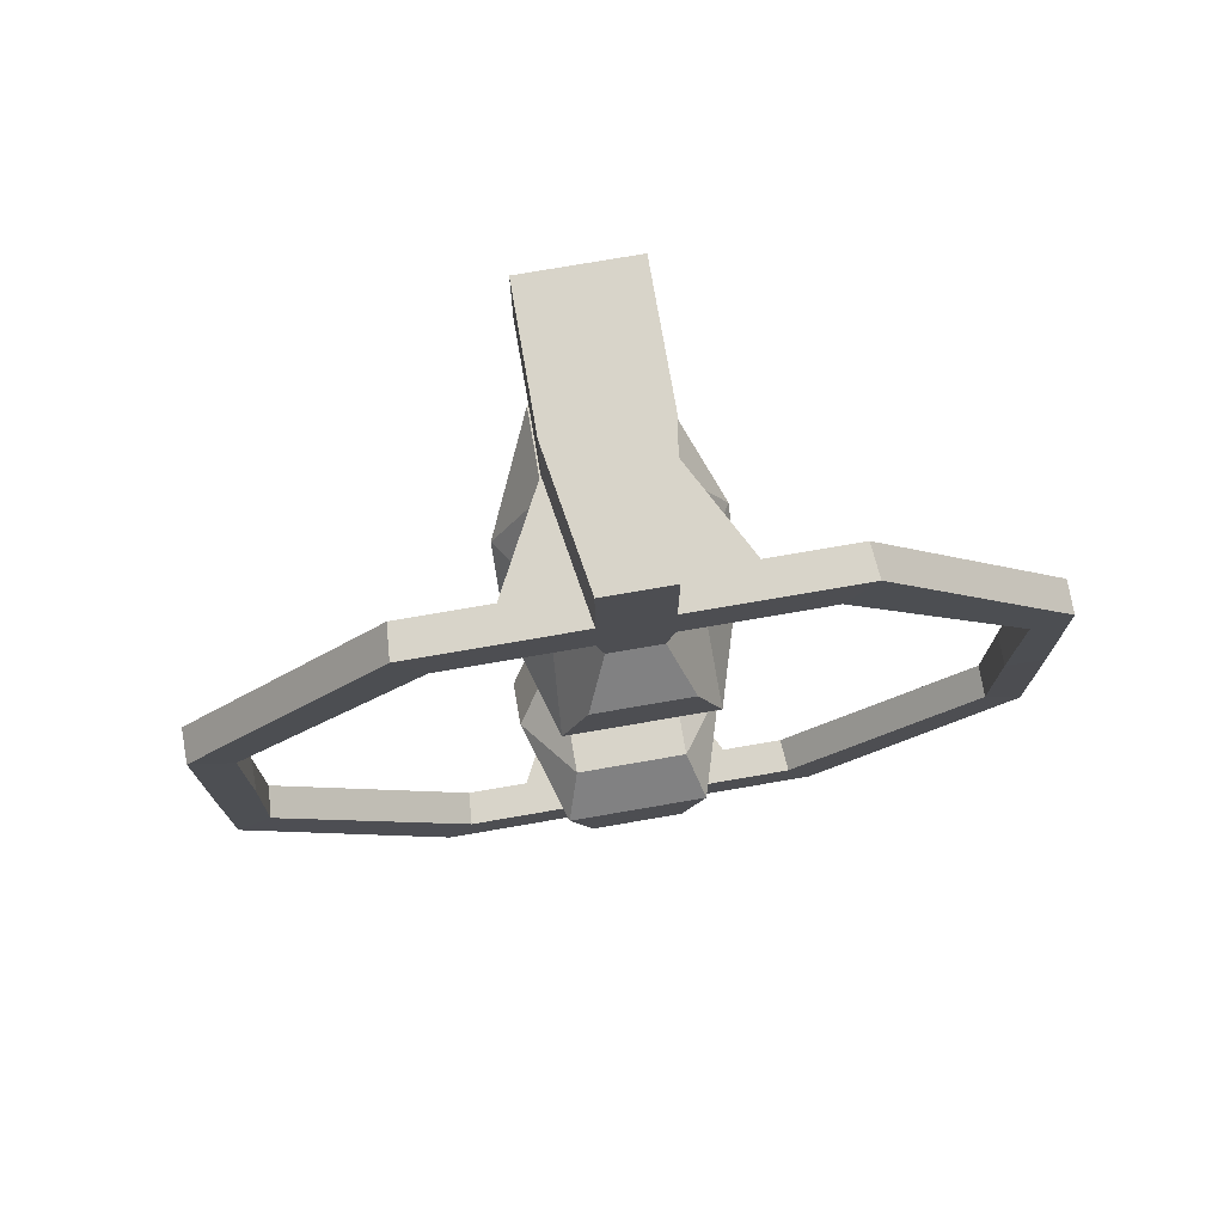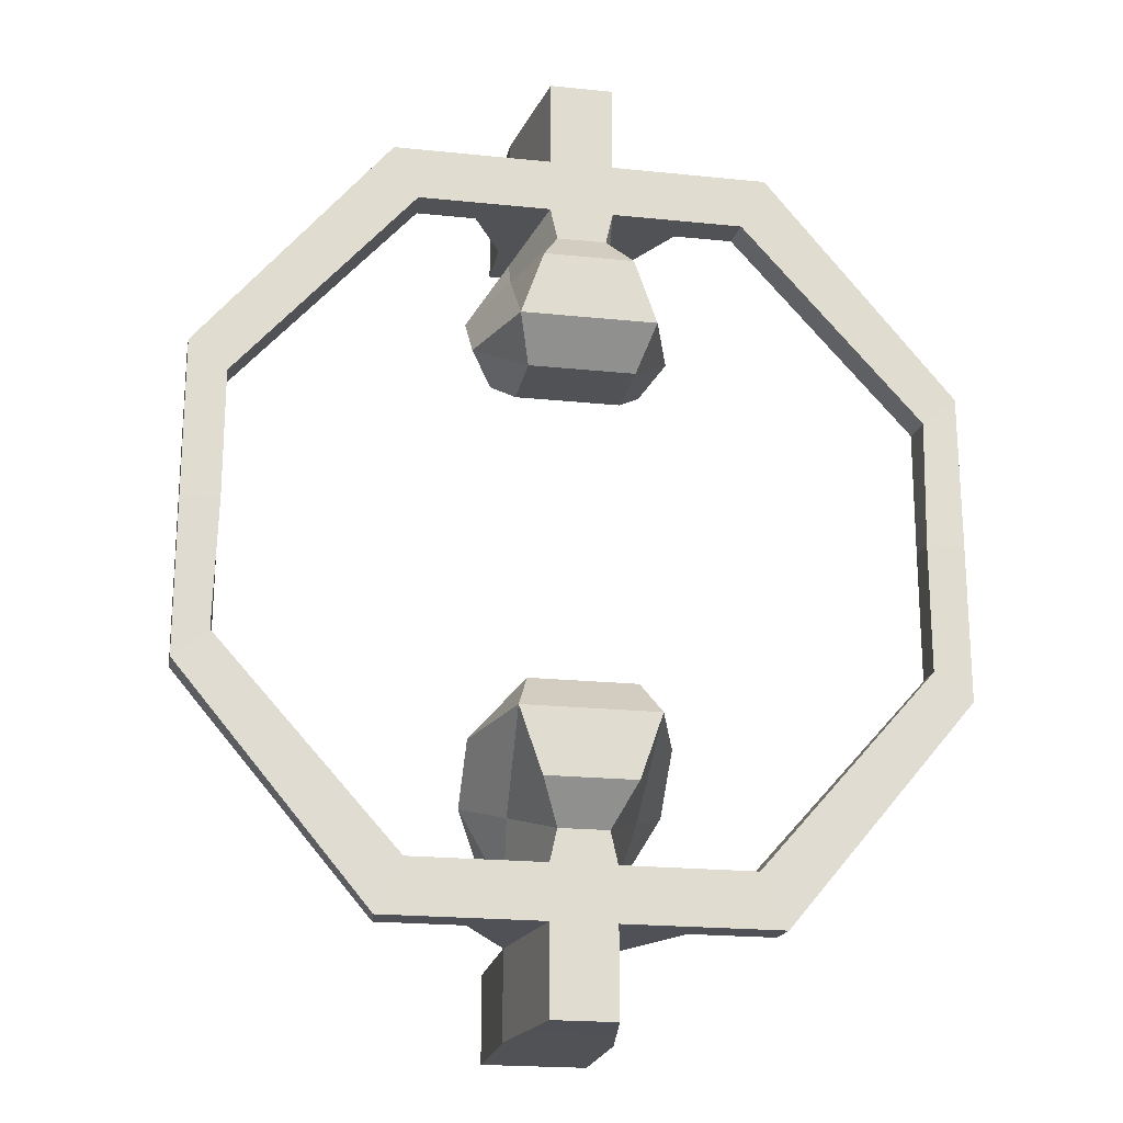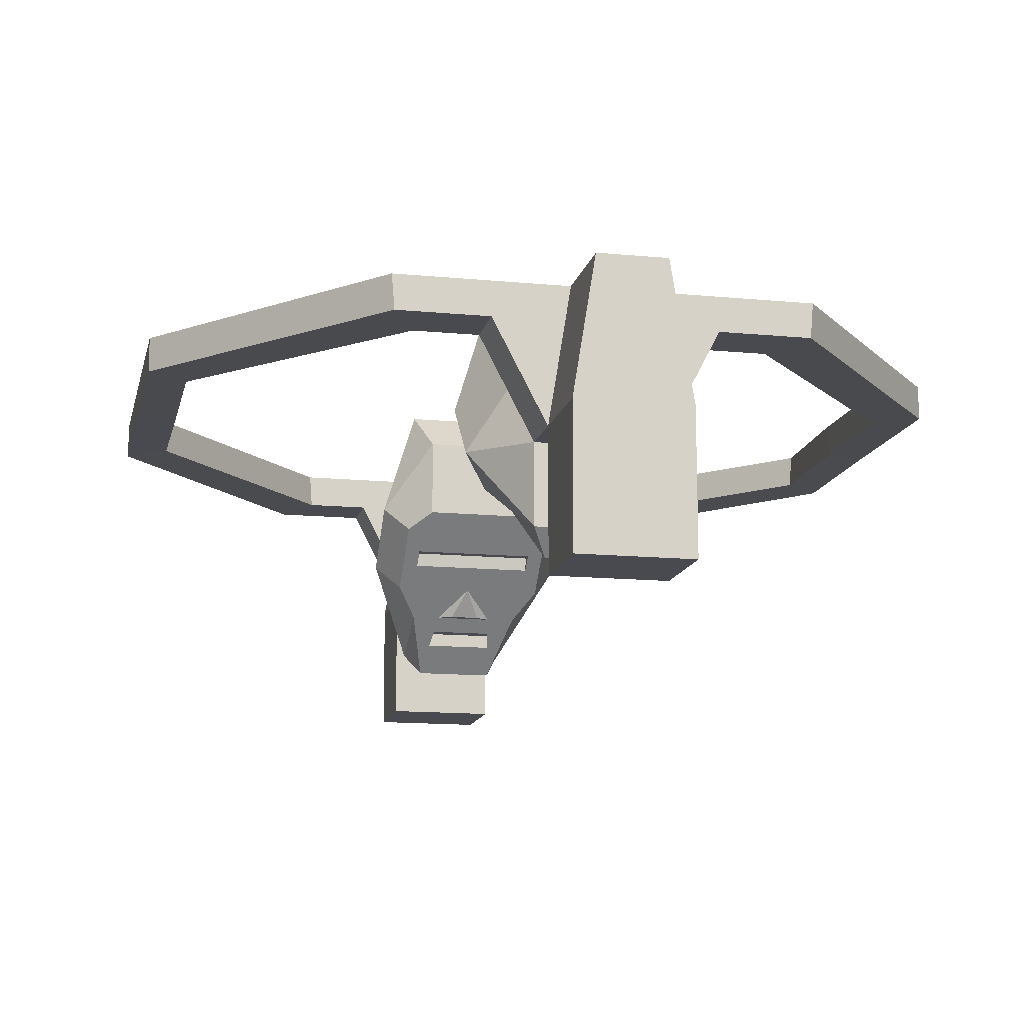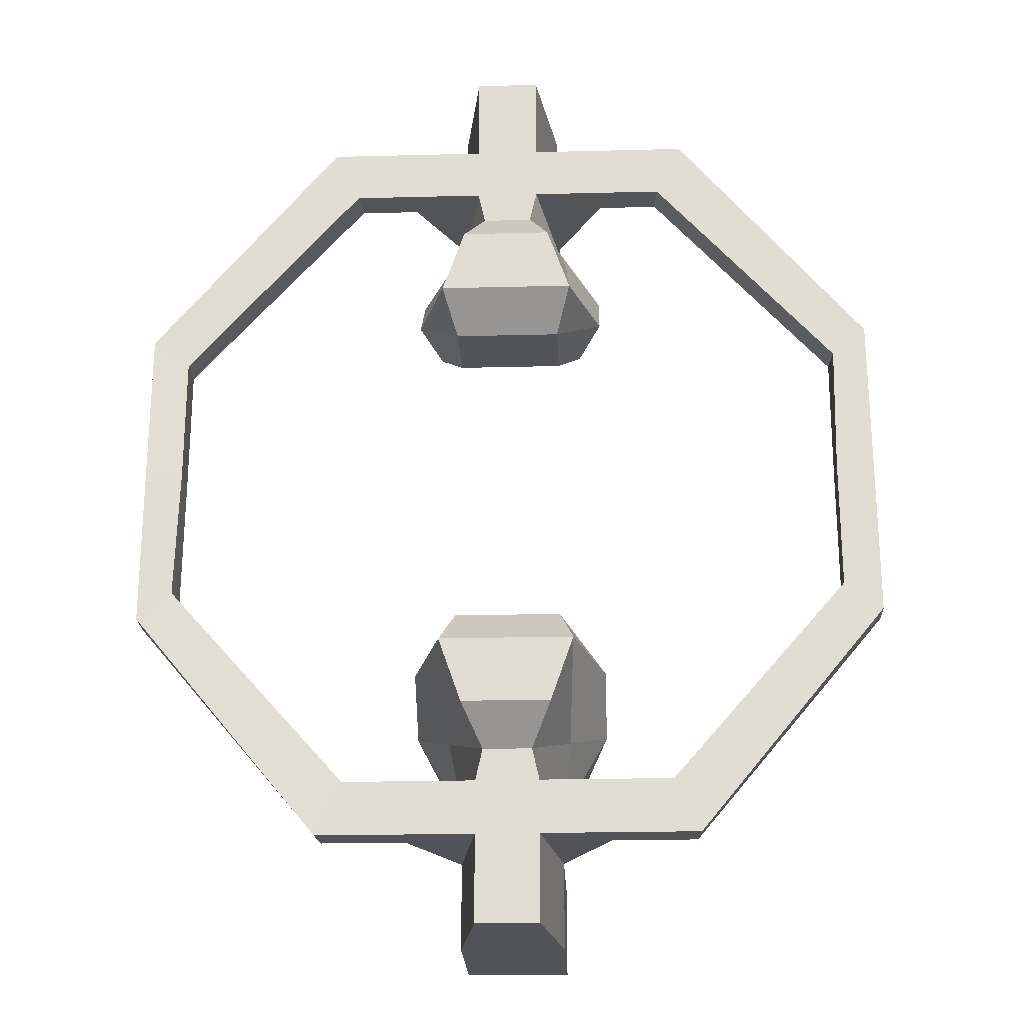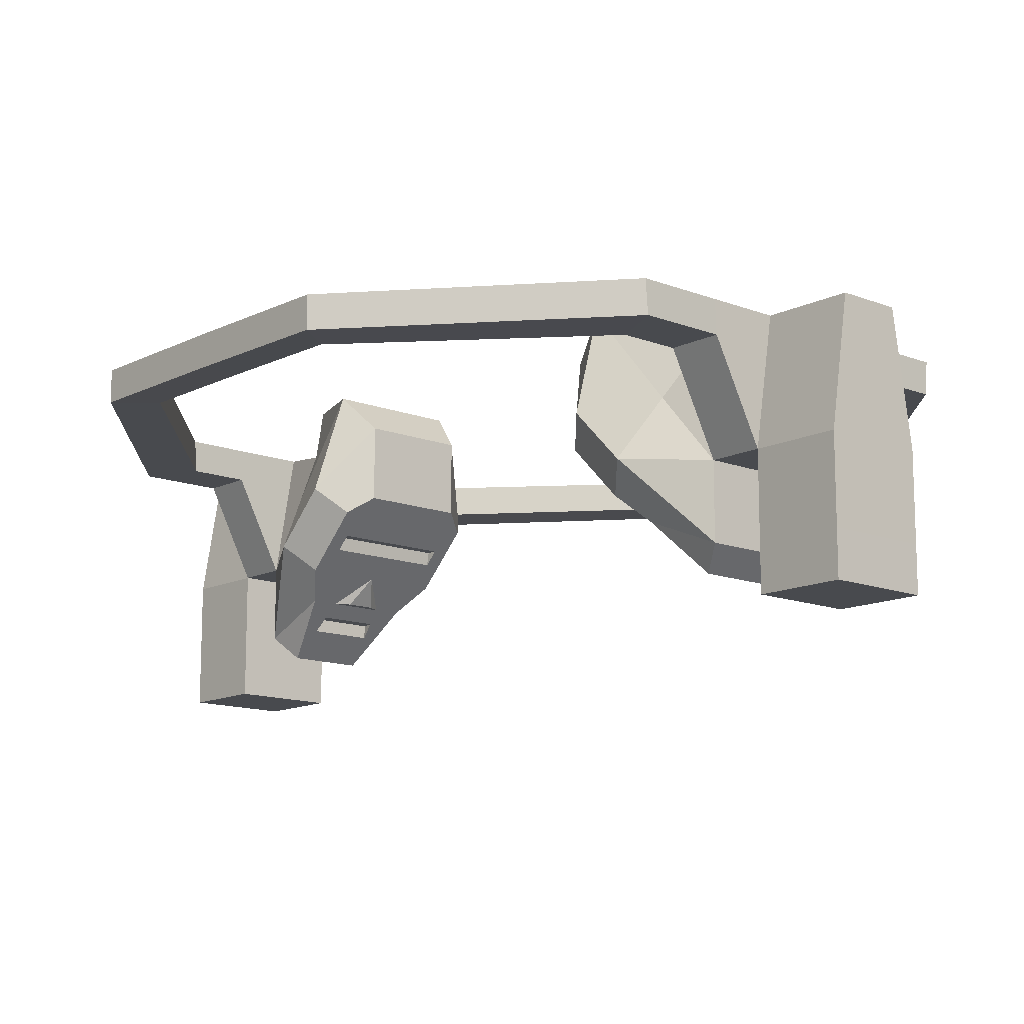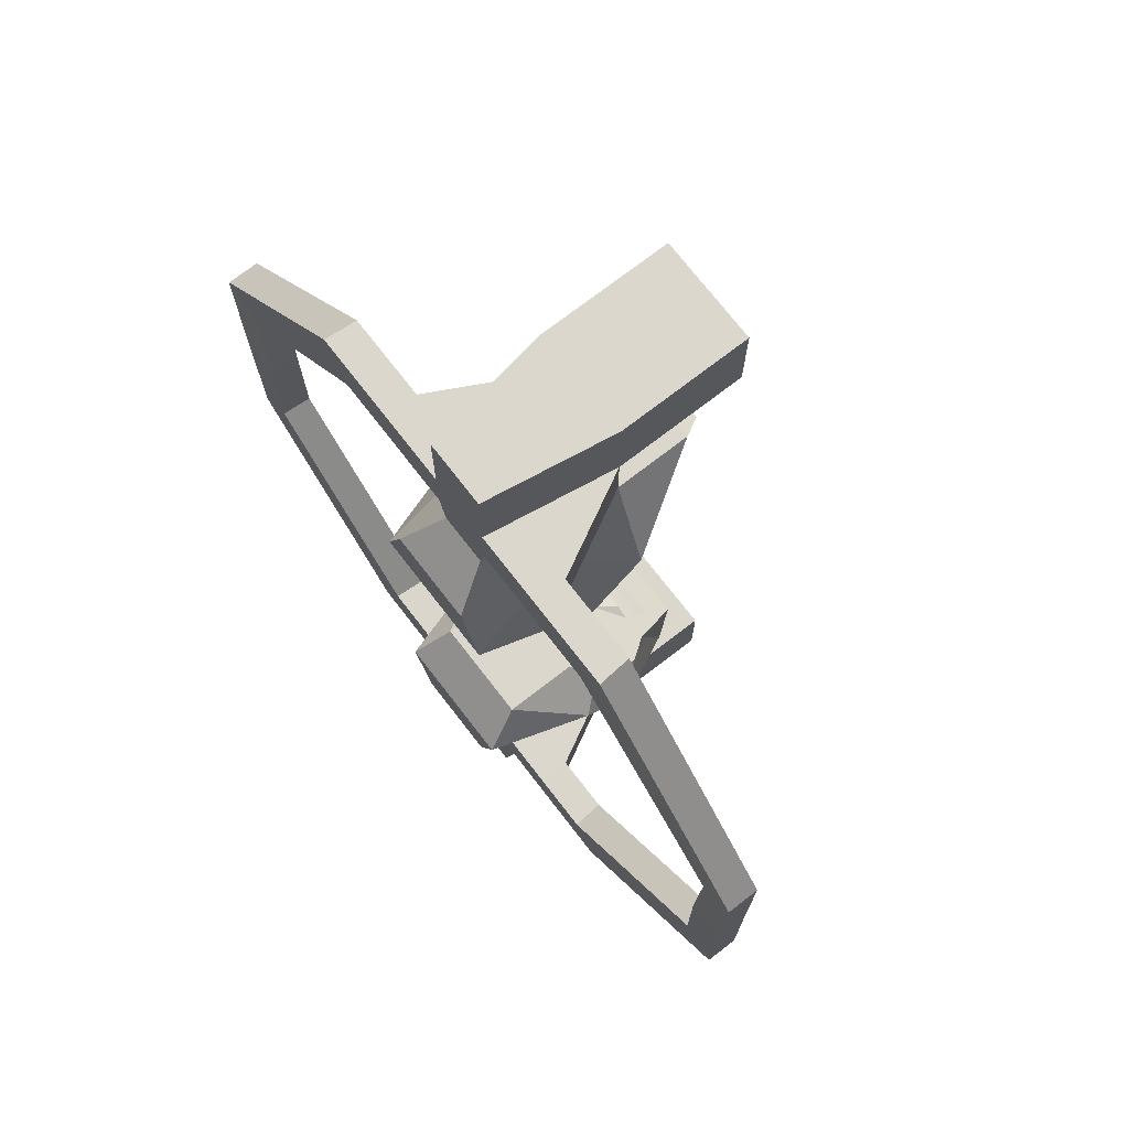
<metadata>
{"format":"obj","ext":"obj","renderer":"f3d","projection":"perspective","resolution":1024,"background":"white","views":[{"elev":75.3,"azim":170.2,"up":"+Z"},{"elev":-20.6,"azim":169.4,"up":"+Z"},{"elev":-13.5,"azim":167.7,"up":"+Y"},{"elev":-22.7,"azim":-177.5,"up":"+Z"},{"elev":-13.0,"azim":138.4,"up":"+Y"},{"elev":73.3,"azim":-127.7,"up":"+Z"}]}
</metadata>
<code>
o Cube.001
v -11.02 11.5 -11.59
v 11.18 11.5 -11.59
v 11.18 27.52 -11.59
v -11.02 27.52 -11.59
v -7.932 6.699 -16.39
v 8.088 6.699 -16.39
v 16.1 34.99 -44.68
v -15.94 34.99 -44.68
v -11.14 38.38 -48.08
v 11.29 38.38 -48.08
v 11.84 18.03 -27.72
v 7.024 12.36 -22.06
v -15.94 23.66 -33.35
v -12.68 30.82 -40.52
v -12.68 28.04 -37.73
v 5.961 18.03 -27.72
v 0.0782 23.66 -33.35
v 16.1 23.66 -33.35
v 20.9 40.59 -39.07
v 20.9 29.26 -27.75
v -20.75 29.26 -27.75
v -20.75 40.59 -39.07
v -11.14 54.4 -48.08
v 11.29 54.4 -48.08
v -11.69 18.03 -27.72
v -14.09 62.41 -40.07
v 14.25 62.41 -40.07
v -9.318 62.41 -26.33
v 9.474 62.41 -26.33
v -5.096 54.4 -18.32
v 5.253 54.4 -18.32
v -6.618 54.4 -11.55
v 6.774 54.4 -11.55
v 6.774 54.4 -0.2251
v 21.96 54.4 -0.2251
v 21.96 54.4 -11.55
v 13.08 41.83 -23.03
v -12.92 41.83 -23.03
v -6.868 12.36 -22.06
v -5.804 18.03 -27.72
v -2.912 18.03 -29.3
v 3.069 18.03 -29.3
v -6.336 15.19 -24.89
v 6.493 15.19 -24.89
v 7.024 15.15 -22.1
v -6.868 15.15 -22.1
v 12.84 30.82 -40.52
v 12.84 30.82 -38.25
v 0.0782 30.82 -38.25
v 0.0782 28.04 -37.73
v 12.84 28.04 -37.73
v -12.68 30.82 -38.25
v -6.618 54.4 -0.2251
v -6.618 54.4 18.36
v 6.774 54.4 18.36
v 11.18 27.52 -0.2582
v -11.02 27.52 -0.2582
v -21.8 54.4 -0.2251
v -21.48 47.57 -0.2582
v 11.18 27.52 18.32
v -11.02 27.52 18.32
v -11.02 -0.06219 18.32
v 11.18 -0.06218 18.32
v -11.02 -0.06218 -0.2582
v 11.18 -0.06218 -0.2582
v 40.08 54.4 -0.2251
v 34.69 54.4 -11.55
v -21.8 54.4 -11.55
v -21.48 47.57 -11.59
v -34.03 47.57 -11.59
v -34.53 54.4 -11.55
v 21.64 47.57 -11.59
v 21.64 47.57 -0.2582
v 39.5 47.57 -0.2582
v 80.18 47.57 -48.35
v 80.18 54.4 -48.31
v -39.92 54.4 -0.2251
v -72.75 54.26 -54.26
v -80.02 54.4 -48.31
v 34.19 47.57 -11.59
v -39.34 47.57 -0.2582
v 72.17 54.26 -54.26
v 80.14 54.53 -81.59
v 72.13 54.39 -81.59
v -72.22 47.71 -54.29
v -72.05 47.84 -81.59
v -72.05 54.39 -81.59
v 72.17 47.71 -54.29
v -80.02 47.57 -48.35
v -80.06 54.53 -81.59
v 80.14 47.7 -81.59
v 72.13 47.84 -81.59
v -80.06 47.7 -81.59
v 11.11 11.45 -151.6
v -11.09 11.45 -151.6
v -11.09 27.47 -151.6
v 11.11 27.47 -151.6
v 8.019 6.644 -146.8
v -8.001 6.644 -146.8
v -16.01 34.93 -118.5
v 16.03 34.93 -118.5
v 11.22 38.33 -115.1
v -11.21 38.33 -115.1
v -11.76 17.97 -135.5
v -6.938 12.31 -141.1
v 16.03 23.6 -129.8
v 12.77 30.77 -122.7
v 12.77 27.98 -125.4
v -5.874 17.97 -135.5
v 0.00864 23.6 -129.8
v -16.01 23.6 -129.8
v -20.82 40.54 -124.1
v -20.82 29.21 -135.4
v 20.83 29.21 -135.4
v 20.83 40.54 -124.1
v 11.22 54.35 -115.1
v -11.21 54.35 -115.1
v 11.77 17.97 -135.5
v 14.18 62.36 -123.1
v -14.16 62.36 -123.1
v 9.404 62.36 -136.9
v -9.387 62.36 -136.9
v 5.183 54.35 -144.9
v -5.166 54.35 -144.9
v 6.705 54.35 -151.6
v -6.687 54.35 -151.6
v -6.687 54.35 -163
v -21.87 54.35 -163
v -21.87 54.35 -151.6
v -12.99 41.78 -140.1
v 13.01 41.78 -140.1
v 6.955 12.31 -141.1
v 5.891 17.97 -135.5
v 2.999 17.97 -133.9
v -2.982 17.97 -133.9
v 6.423 15.14 -138.3
v -6.406 15.14 -138.3
v -6.938 15.09 -141.1
v 6.955 15.09 -141.1
v -12.75 30.77 -122.7
v -12.75 30.77 -124.9
v 0.00864 30.77 -124.9
v 0.00864 27.98 -125.4
v -12.75 27.98 -125.4
v 12.77 30.77 -124.9
v 6.705 54.35 -163
v 6.705 54.35 -181.5
v -6.687 54.35 -181.5
v -11.09 27.47 -162.9
v 11.11 27.47 -162.9
v 21.89 54.35 -163
v 21.57 47.51 -162.9
v -11.09 27.47 -181.5
v 11.11 27.47 -181.5
v 11.11 -0.117 -181.5
v -11.09 -0.117 -181.5
v 11.11 -0.117 -162.9
v -11.09 -0.117 -162.9
v -39.99 54.35 -163
v -34.6 54.35 -151.6
v 21.89 54.35 -151.6
v 21.57 47.51 -151.6
v 34.12 47.51 -151.6
v 34.62 54.35 -151.6
v -21.55 47.51 -151.6
v -21.55 47.51 -162.9
v -39.41 47.51 -162.9
v -80.09 47.51 -114.8
v -80.09 54.35 -114.9
v 40.01 54.35 -163
v 72.84 54.21 -108.9
v 80.11 54.35 -114.9
v -34.1 47.51 -151.6
v 39.43 47.51 -162.9
v -72.08 54.21 -108.9
v 80.11 47.51 -114.8
v -72.08 47.66 -108.9
v 72.31 47.66 -108.9
f 1 2 3 4
f 5 6 2 1
f 7 8 9 10
f 11 6 12
f 13 8 14 15
f 11 16 17 18
f 18 7 19 20
f 8 13 21 22
f 10 9 23 24
f 9 8 22 23
f 10 24 19 7
f 5 1 25
f 13 25 1 21
f 11 18 20 2
f 11 2 6
f 24 23 26 27
f 27 26 28 29
f 29 28 30 31
f 31 30 32 33
f 33 34 35 36
f 1 4 21
f 2 20 3
f 37 3 20
f 30 38 4 32
f 23 22 26
f 24 27 19
f 31 33 3 37
f 38 21 4
f 19 27 37 20
f 22 21 38 26
f 27 29 31 37
f 26 38 30 28
f 39 5 25
f 17 40 25 13
f 17 41 40
f 39 12 6 5
f 16 40 41 42
f 16 42 17
f 41 17 42
f 43 39 25
f 11 12 44
f 43 44 45 46
f 40 43 25
f 16 11 44
f 40 16 44 43
f 39 12 45 46
f 44 12 45
f 39 43 46
f 47 48 49
f 18 17 50 51
f 17 13 15 50
f 8 7 47 14
f 7 18 51 47
f 52 14 49
f 14 47 49
f 51 50 49 48
f 50 15 52 49
f 51 48 47
f 14 52 15
f 34 53 54 55
f 4 3 56 57
f 57 53 58 59
f 33 32 53 34
f 60 55 54 61
f 53 57 61 54
f 60 61 62 63
f 56 34 55 60
f 64 65 63 62
f 56 60 63 65
f 57 56 65 64
f 61 57 64 62
f 36 35 66 67
f 68 69 70 71
f 3 33 36 72
f 53 32 68 58
f 34 56 73 35
f 56 3 72 73
f 32 4 69 68
f 4 57 59 69
f 66 74 75 76
f 77 71 78 79
f 58 68 71 77
f 35 73 74 66
f 72 36 67 80
f 73 72 80 74
f 69 59 81 70
f 59 58 77 81
f 82 76 83 84
f 78 85 86 87
f 80 67 82 88
f 74 80 88 75
f 70 81 89 85
f 81 77 79 89
f 71 70 85 78
f 67 66 76 82
f 79 78 87 90
f 76 75 91 83
f 88 82 84 92
f 75 88 92 91
f 85 89 93 86
f 89 79 90 93
f 94 95 96 97
f 98 99 95 94
f 100 101 102 103
f 104 99 105
f 106 101 107 108
f 104 109 110 111
f 111 100 112 113
f 101 106 114 115
f 103 102 116 117
f 102 101 115 116
f 103 117 112 100
f 98 94 118
f 106 118 94 114
f 104 111 113 95
f 104 95 99
f 117 116 119 120
f 120 119 121 122
f 122 121 123 124
f 124 123 125 126
f 126 127 128 129
f 94 97 114
f 95 113 96
f 130 96 113
f 123 131 97 125
f 116 115 119
f 117 120 112
f 124 126 96 130
f 131 114 97
f 112 120 130 113
f 115 114 131 119
f 120 122 124 130
f 119 131 123 121
f 132 98 118
f 110 133 118 106
f 110 134 133
f 132 105 99 98
f 109 133 134 135
f 109 135 110
f 134 110 135
f 136 132 118
f 104 105 137
f 136 137 138 139
f 133 136 118
f 109 104 137
f 133 109 137 136
f 132 105 138 139
f 137 105 138
f 132 136 139
f 140 141 142
f 111 110 143 144
f 110 106 108 143
f 101 100 140 107
f 100 111 144 140
f 145 107 142
f 107 140 142
f 144 143 142 141
f 143 108 145 142
f 144 141 140
f 107 145 108
f 127 146 147 148
f 97 96 149 150
f 150 146 151 152
f 126 125 146 127
f 153 148 147 154
f 146 150 154 147
f 153 154 155 156
f 149 127 148 153
f 157 158 156 155
f 149 153 156 158
f 150 149 158 157
f 154 150 157 155
f 129 128 159 160
f 161 162 163 164
f 96 126 129 165
f 146 125 161 151
f 127 149 166 128
f 149 96 165 166
f 125 97 162 161
f 97 150 152 162
f 159 167 168 169
f 170 164 171 172
f 151 161 164 170
f 128 166 167 159
f 165 129 160 173
f 166 165 173 167
f 162 152 174 163
f 152 151 170 174
f 175 169 90 87
f 176 172 83 91
f 173 160 175 177
f 167 173 177 168
f 163 174 176 178
f 174 170 172 176
f 164 163 178 171
f 160 159 169 175
f 172 171 84 83
f 169 168 93 90
f 177 175 87 86
f 168 177 86 93
f 171 178 92 84
f 178 176 91 92

</code>
